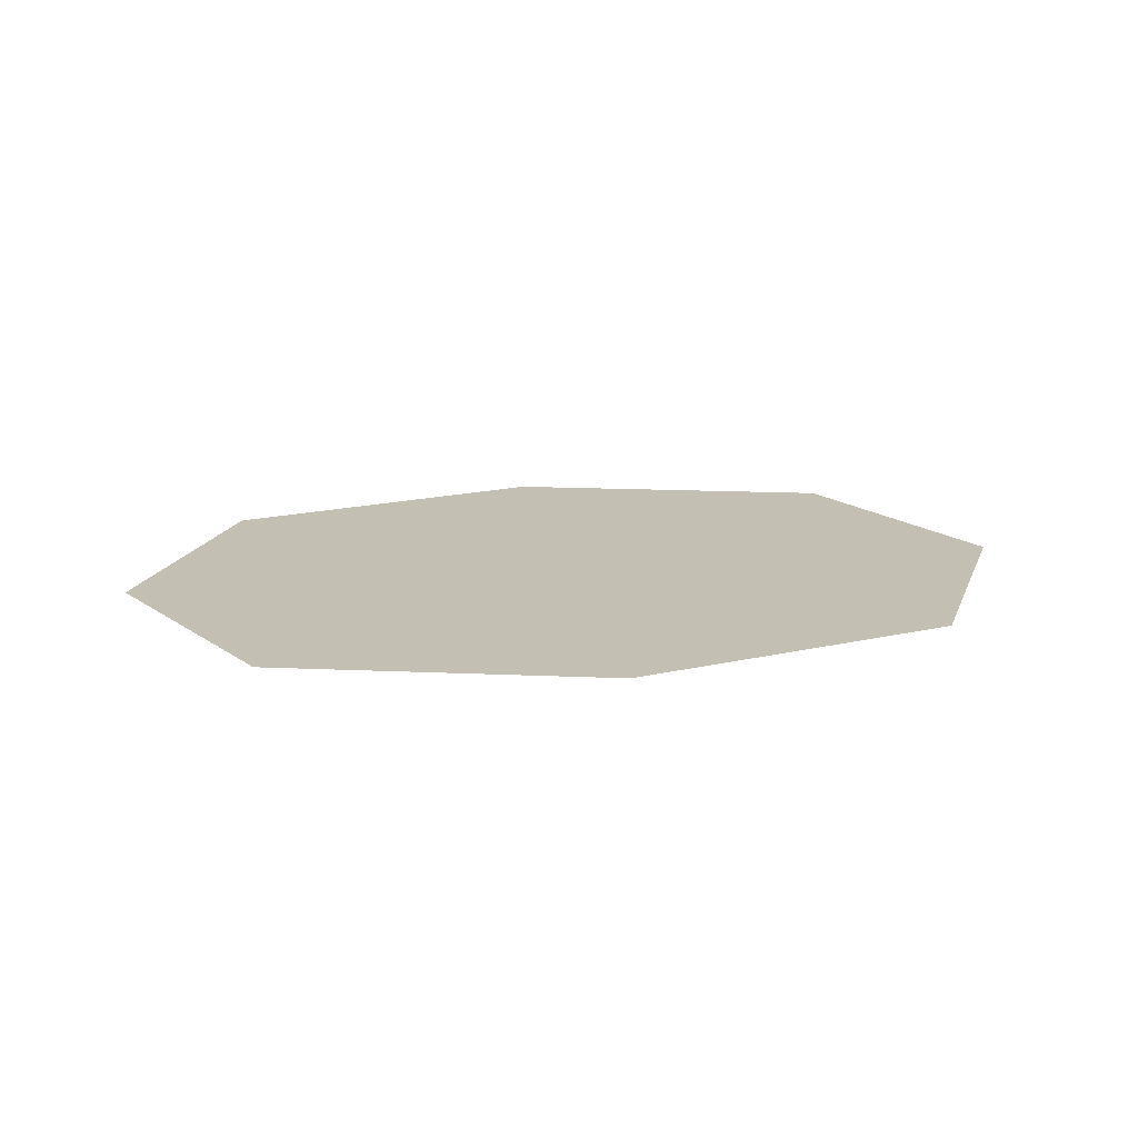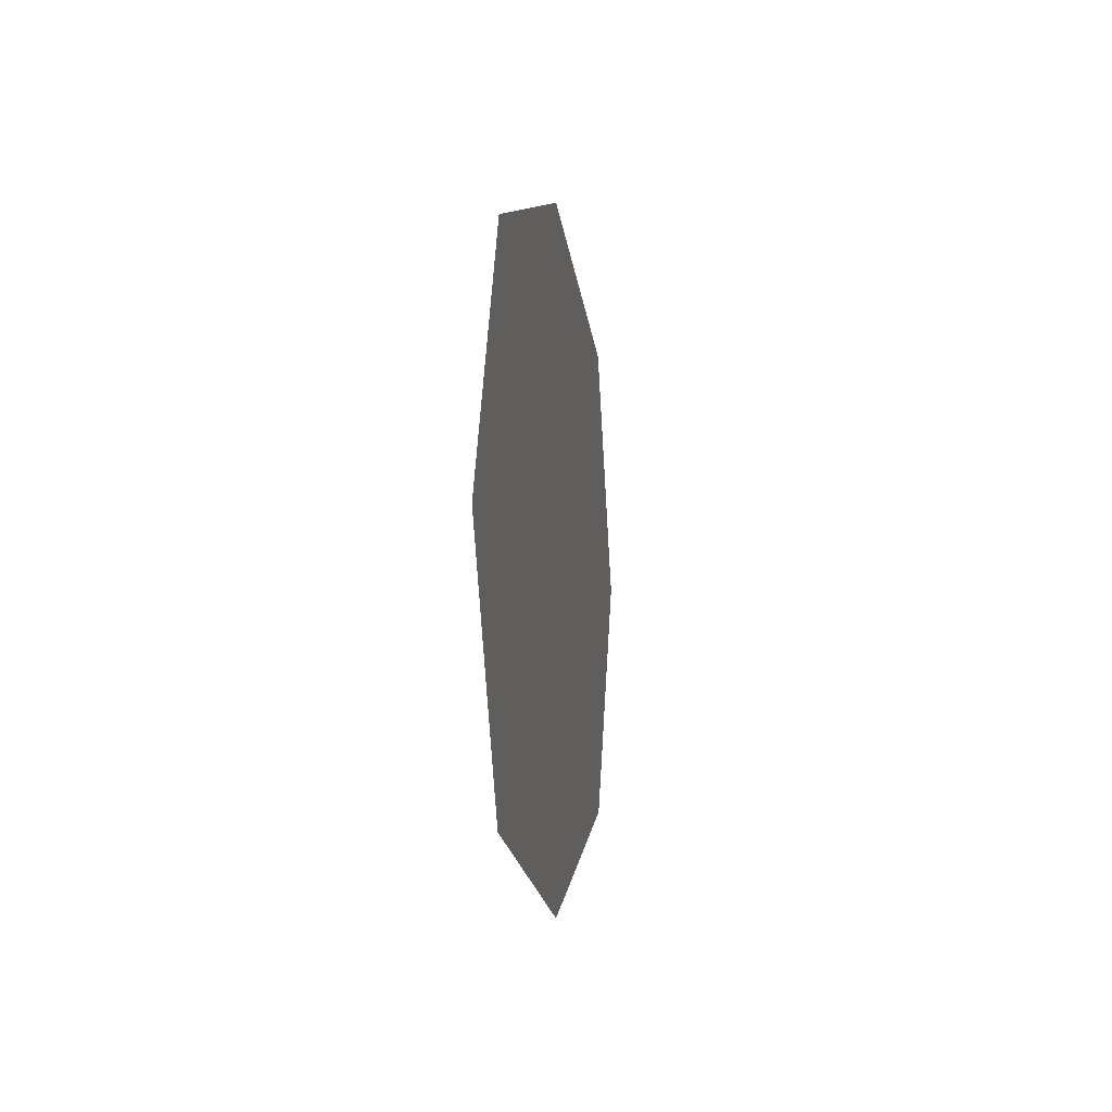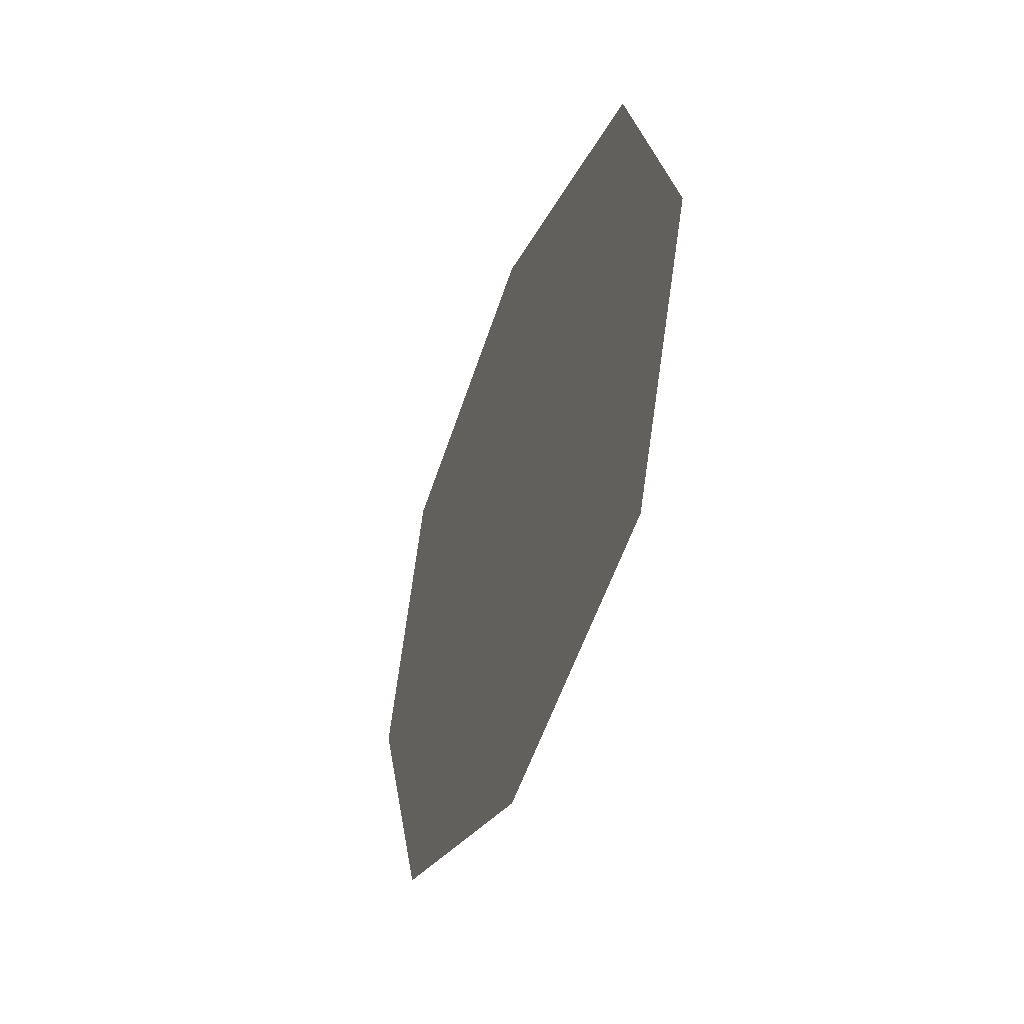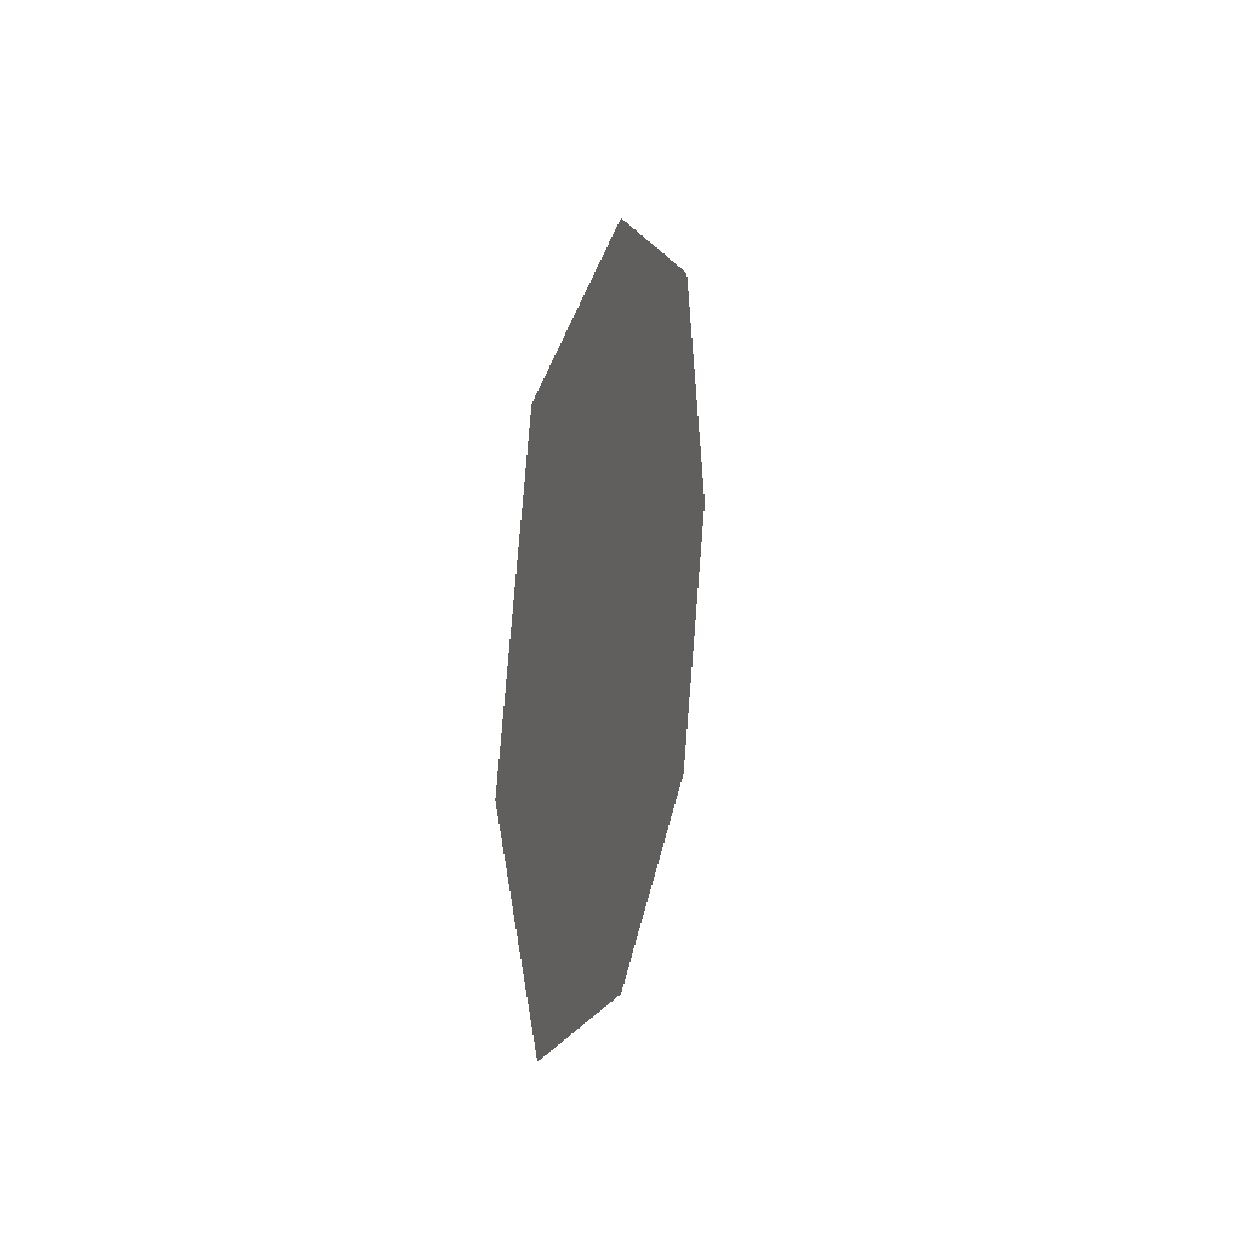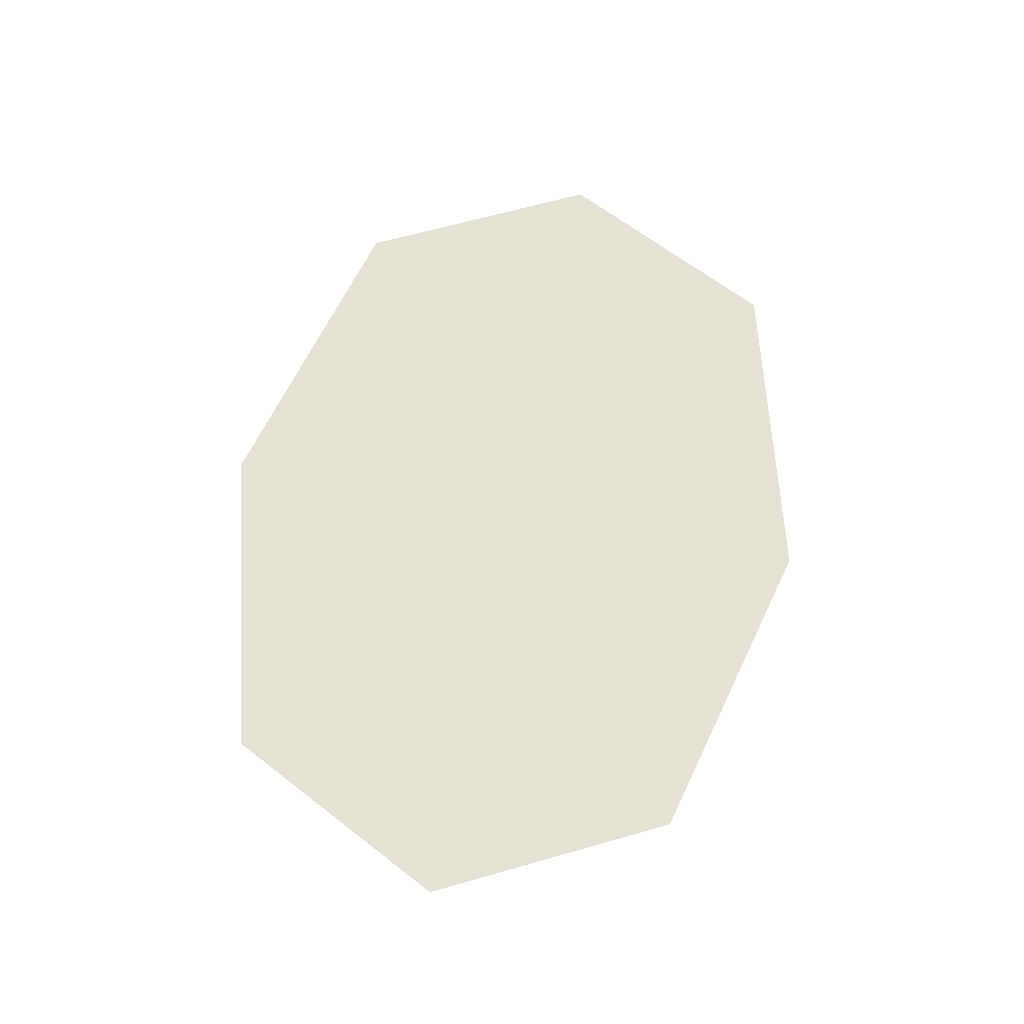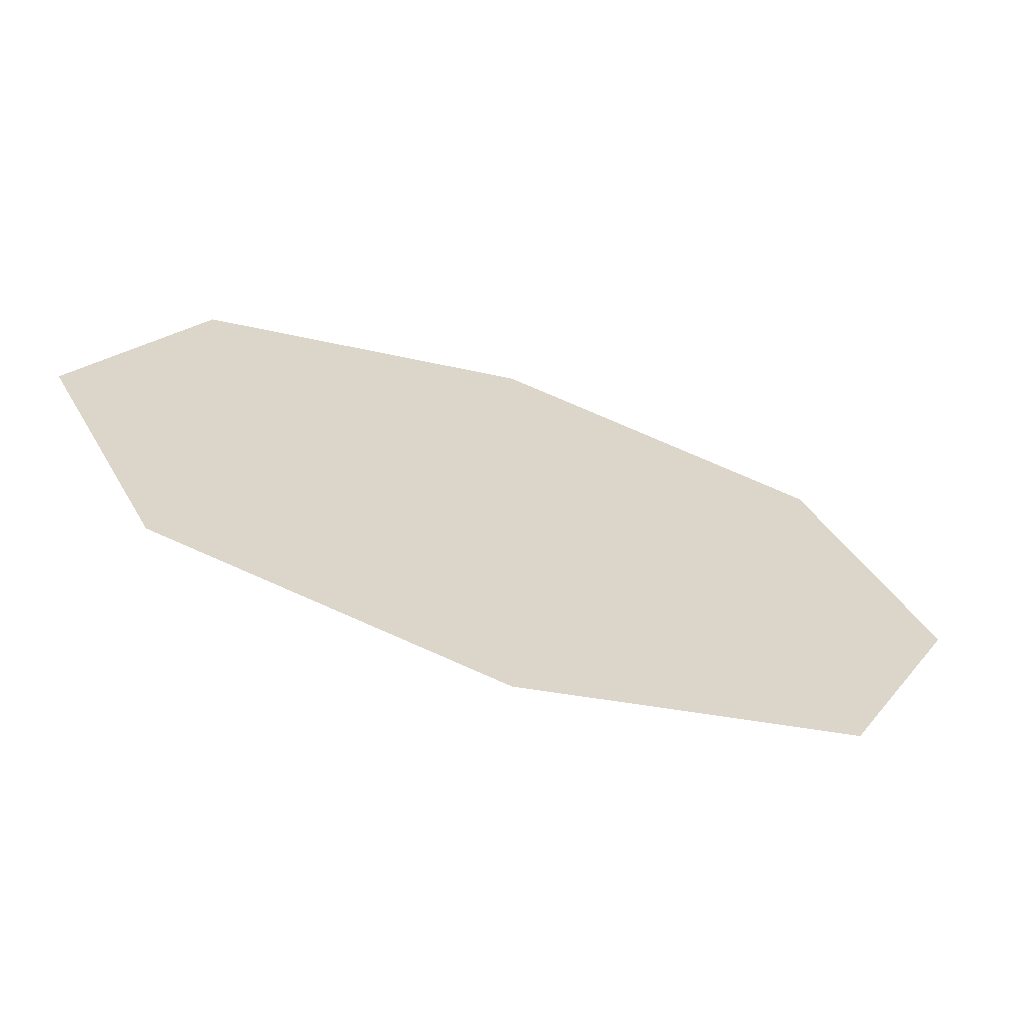
<metadata>
{"format":"obj","ext":"obj","renderer":"f3d","projection":"perspective","resolution":1024,"background":"white","views":[{"elev":17.9,"azim":-9.8,"up":"+Y"},{"elev":-4.8,"azim":-82.4,"up":"+Z"},{"elev":-36.7,"azim":-108.0,"up":"+Z"},{"elev":15.0,"azim":100.3,"up":"+Z"},{"elev":64.3,"azim":101.0,"up":"+Y"},{"elev":-62.8,"azim":-18.6,"up":"+Z"}]}
</metadata>
<code>
o vesi
v -1.794 -0.1432 1.28
v 1.794 -0.1432 1.28
v -1.794 -0.1432 -1.28
v 1.794 -0.1432 -1.28
v -2.448 -0.1432 0
v 0 -0.1432 1.746
v 2.448 -0.1432 0
v -0 -0.1432 -1.746
v 0 -0.1432 -0
f 1 6 9 5
f 6 2 7 9
f 9 7 4 8
f 5 9 8 3

</code>
